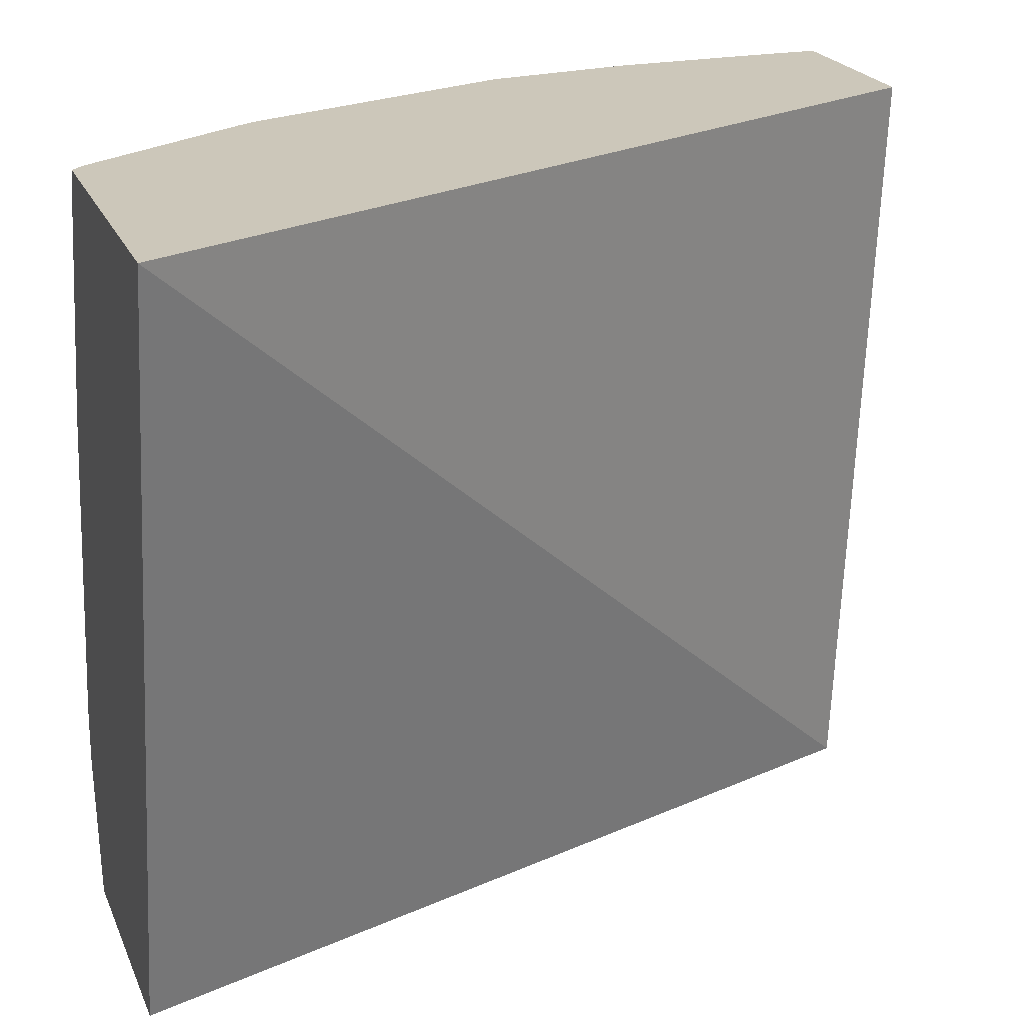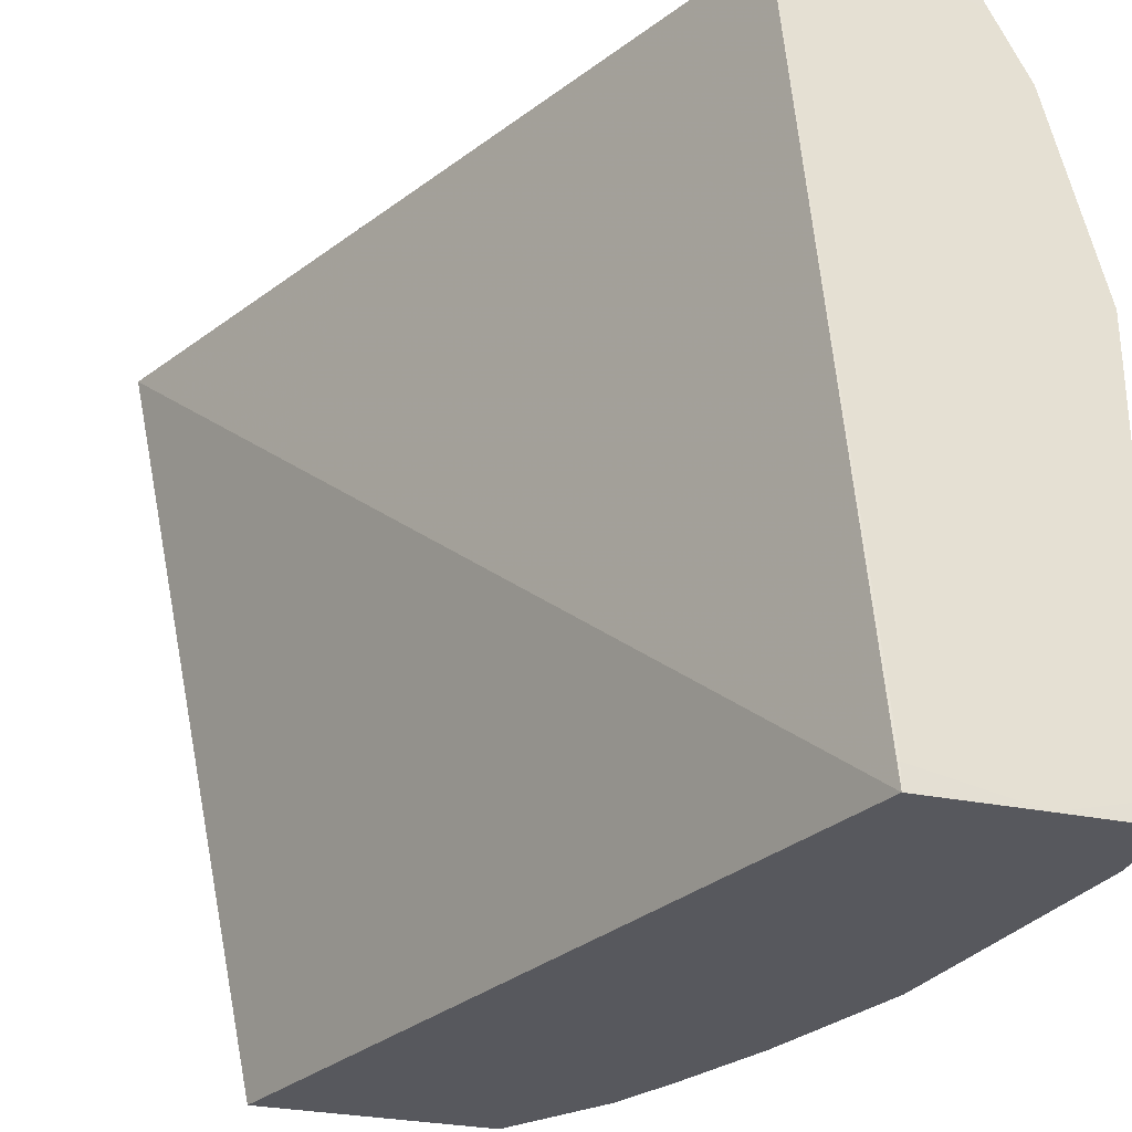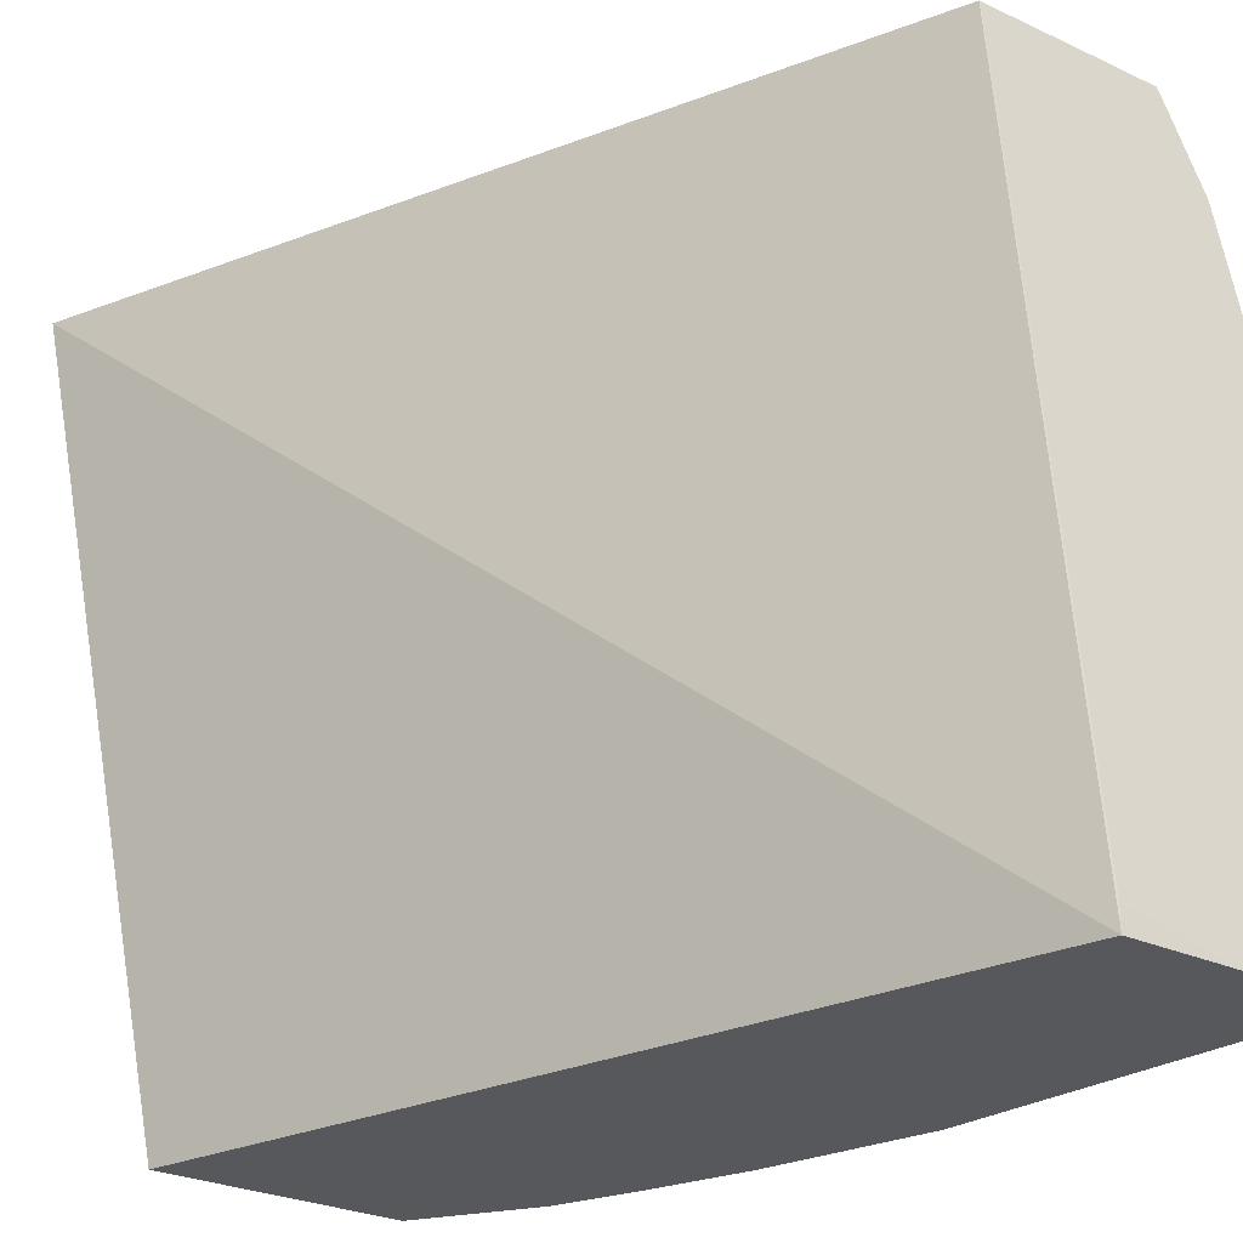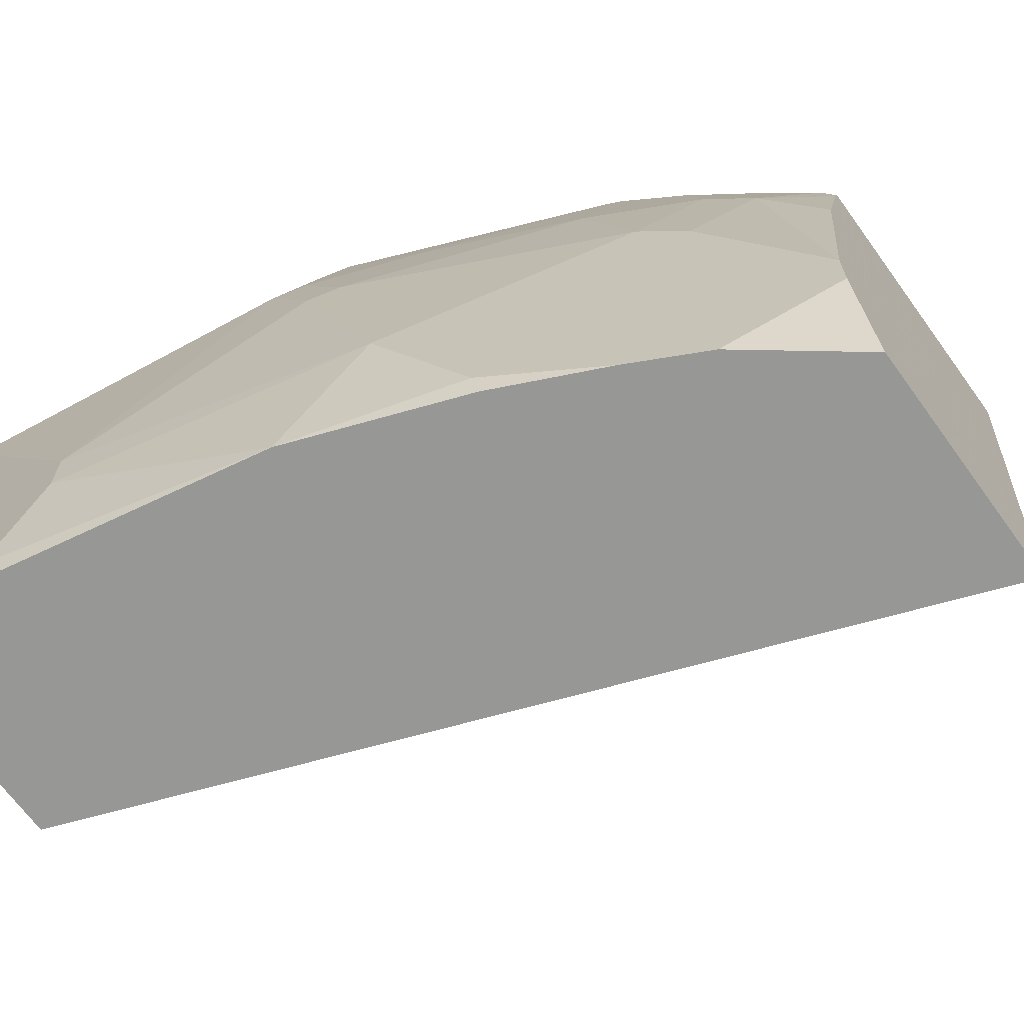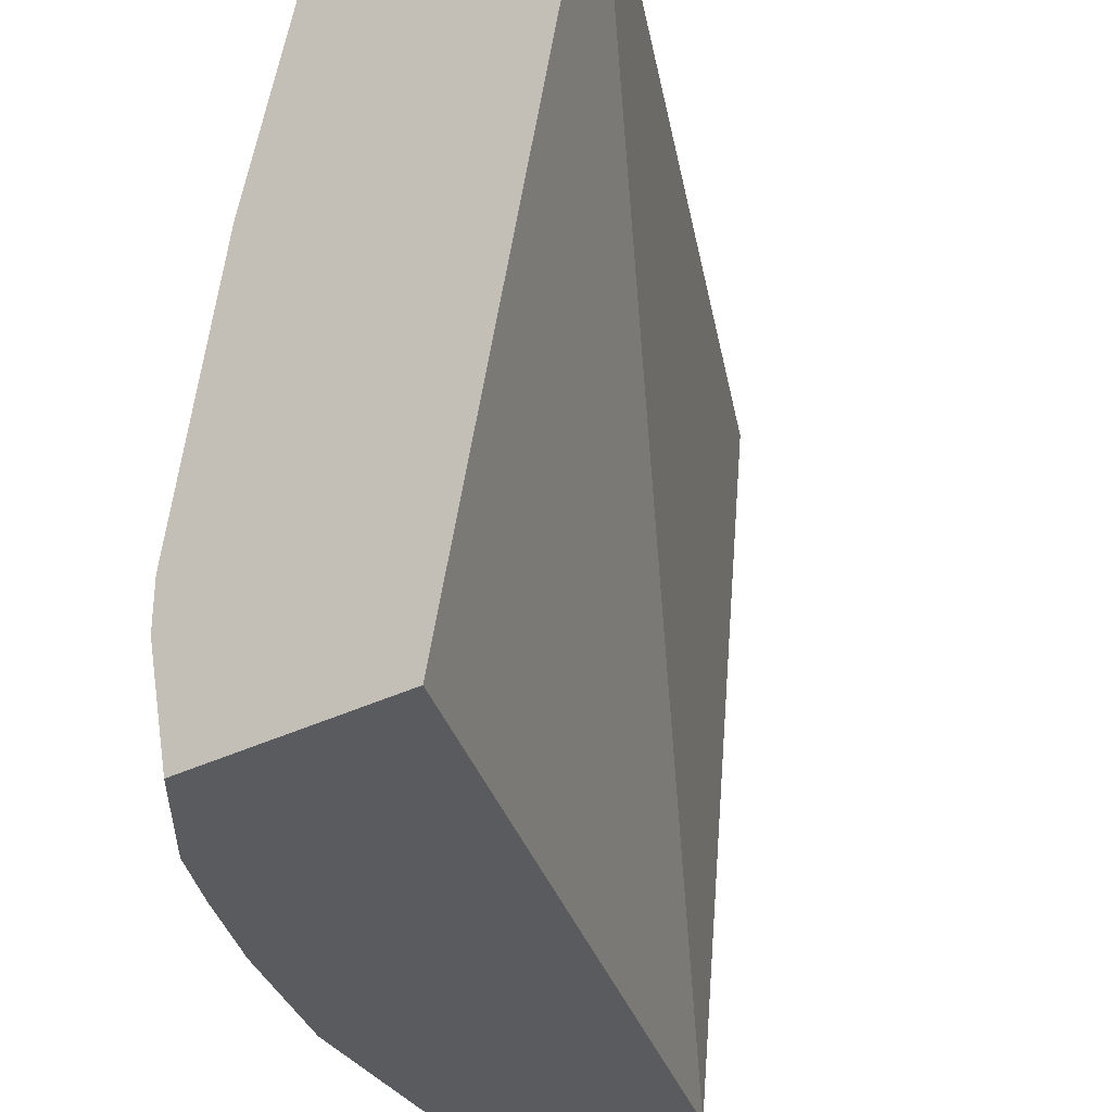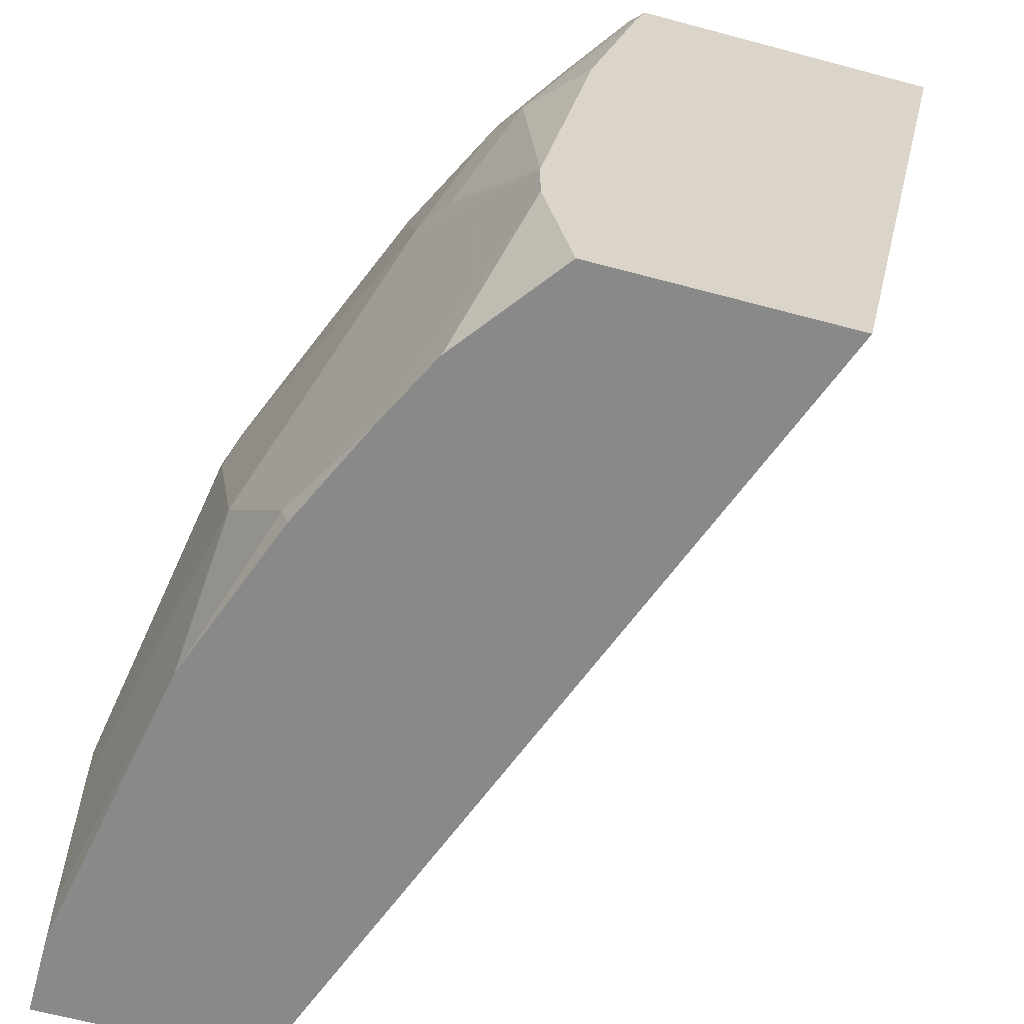
<metadata>
{"format":"obj","ext":"obj","renderer":"f3d","projection":"perspective","resolution":1024,"background":"white","views":[{"elev":21.5,"azim":71.7,"up":"+Y"},{"elev":-28.9,"azim":162.9,"up":"+Y"},{"elev":-28.0,"azim":145.0,"up":"+Y"},{"elev":-68.1,"azim":-54.1,"up":"+Y"},{"elev":-32.0,"azim":35.6,"up":"+Y"},{"elev":-63.1,"azim":-15.2,"up":"+Y"}]}
</metadata>
<code>
v -0.4756 -0.2843 -0.0001612
v -0.4326 -0.2755 -0.0001612
v -0.4326 -0.2843 -7.271e-05
v -0.5113 -0.2843 -7.271e-05
v -0.5113 -0.2755 -0.0001612
v -0.4064 -0.006529 -0.0001612
v -0.4059 -0.005574 -0.0001317
v -0.264 -0.005574 0.3013
v -0.3214 -0.2843 0.3013
v -0.5113 -0.2843 0.03035
v -0.5113 -0.1378 -0.0001612
v -0.4078 -0.005574 -0.0001612
v -0.3761 -0.005574 0.3013
v -0.4099 -0.2843 0.3013
v -0.5113 -0.2753 0.03934
v -0.4916 -0.2843 0.1377
v -0.5113 -0.118 1.58e-05
v -0.5113 -0.1182 -0.0001612
v -0.4558 -0.005574 -0.0001612
v -0.3803 -0.01878 0.3013
v -0.3808 -0.005574 0.2968
v -0.4197 -0.236 0.3013
v -0.4392 -0.2843 0.2622
v -0.5113 -0.236 0.05902
v -0.4867 -0.2261 0.1672
v -0.4697 -0.2843 0.1978
v -0.472 -0.2753 0.1967
v -0.4916 -0.03936 1.58e-05
v -0.4916 -0.03933 -0.0001612
v -0.5112 -0.1179 -0.0001612
v -0.5113 -0.2163 0.05902
v -0.4916 -0.09835 0.118
v -0.472 -0.01968 0.118
v -0.4785 -0.01319 -0.0001612
v -0.4747 -0.005574 -7.271e-05
v -0.3999 -0.09745 0.3013
v -0.4195 -0.09835 0.2819
v -0.4201 -0.005574 0.2378
v -0.4007 -0.01968 0.2753
v -0.4197 -0.2163 0.3013
v -0.4523 -0.2843 0.236
v -0.4916 -0.1377 0.1377
v -0.472 -0.1966 0.1967
v -0.4867 -0.0295 0.009841
v -0.4785 -0.01313 1.58e-05
v -0.472 -0.005574 0.07867
v -0.4748 -0.005574 1.58e-05
v -0.4851 -0.02631 -0.0001612
v -0.4867 -0.0885 0.1279
v -0.4671 -0.009858 0.1279
v -0.4786 -0.01332 -0.0001612
v -0.4196 -0.2154 0.3013
v -0.4204 -0.03936 0.2556
v -0.4277 -0.0885 0.2655
v -0.4474 -0.1475 0.2458
v -0.4392 -0.1573 0.2622
v -0.4245 -0.005574 0.2304
v -0.4523 -0.1573 0.236
v -0.4867 -0.1278 0.1475
v -0.4741 -0.005574 0.03377
v -0.4748 -0.005574 0.01132
v -0.4639 -0.005574 0.1321
v -0.4474 -0.0885 0.2261
v -0.4671 -0.06885 0.1672
v -0.4277 -0.009858 0.2261
v -0.44 -0.07868 0.236
f 28 33 46
f 28 46 44
f 29 45 47
f 29 47 48
f 31 42 32
f 33 50 46
f 32 49 33
f 33 49 50
f 34 51 35
f 28 45 29
f 35 51 48
f 35 48 47
f 32 42 49
f 28 44 45
f 22 58 41
f 63 65 64
f 27 41 58
f 26 41 27
f 25 43 42
f 25 27 43
f 25 42 31
f 24 25 31
f 22 41 23
f 22 40 58
f 21 39 37
f 21 38 39
f 20 37 36
f 36 37 52
f 20 21 37
f 27 58 43
f 37 39 53
f 50 64 65
f 37 54 55
f 19 34 35
f 57 65 63
f 55 63 59
f 54 63 55
f 54 66 63
f 53 66 54
f 53 63 66
f 53 57 63
f 50 57 62
f 50 65 57
f 49 64 50
f 49 63 64
f 49 59 63
f 46 50 62
f 44 46 60
f 44 47 45
f 44 61 47
f 44 60 61
f 42 59 49
f 42 55 59
f 42 58 55
f 42 43 58
f 40 55 58
f 40 56 55
f 38 53 39
f 38 57 53
f 37 40 52
f 37 56 40
f 37 55 56
f 37 53 54
f 17 33 28
f 8 40 22
f 17 31 32
f 4 24 31
f 4 15 24
f 4 10 15
f 3 8 9
f 3 7 8
f 2 7 3
f 2 6 7
f 1 6 2
f 1 12 6
f 1 19 12
f 1 34 19
f 1 51 34
f 1 48 51
f 4 31 17
f 1 29 48
f 1 18 30
f 1 11 18
f 1 5 11
f 1 4 5
f 1 10 4
f 1 26 16
f 1 41 26
f 1 23 41
f 1 14 23
f 1 9 14
f 1 3 9
f 1 2 3
f 17 32 33
f 1 30 29
f 4 17 11
f 1 16 10
f 6 12 7
f 17 30 18
f 4 11 5
f 17 29 30
f 17 28 29
f 16 27 25
f 16 25 24
f 15 16 24
f 14 22 23
f 13 21 20
f 11 17 18
f 10 16 15
f 8 14 9
f 8 22 14
f 8 52 40
f 16 26 27
f 8 20 36
f 8 36 52
f 7 12 19
f 7 35 47
f 7 47 61
f 7 19 35
f 7 60 46
f 7 46 62
f 7 61 60
f 7 57 38
f 7 38 21
f 7 21 13
f 7 13 8
f 8 13 20
f 7 62 57

</code>
